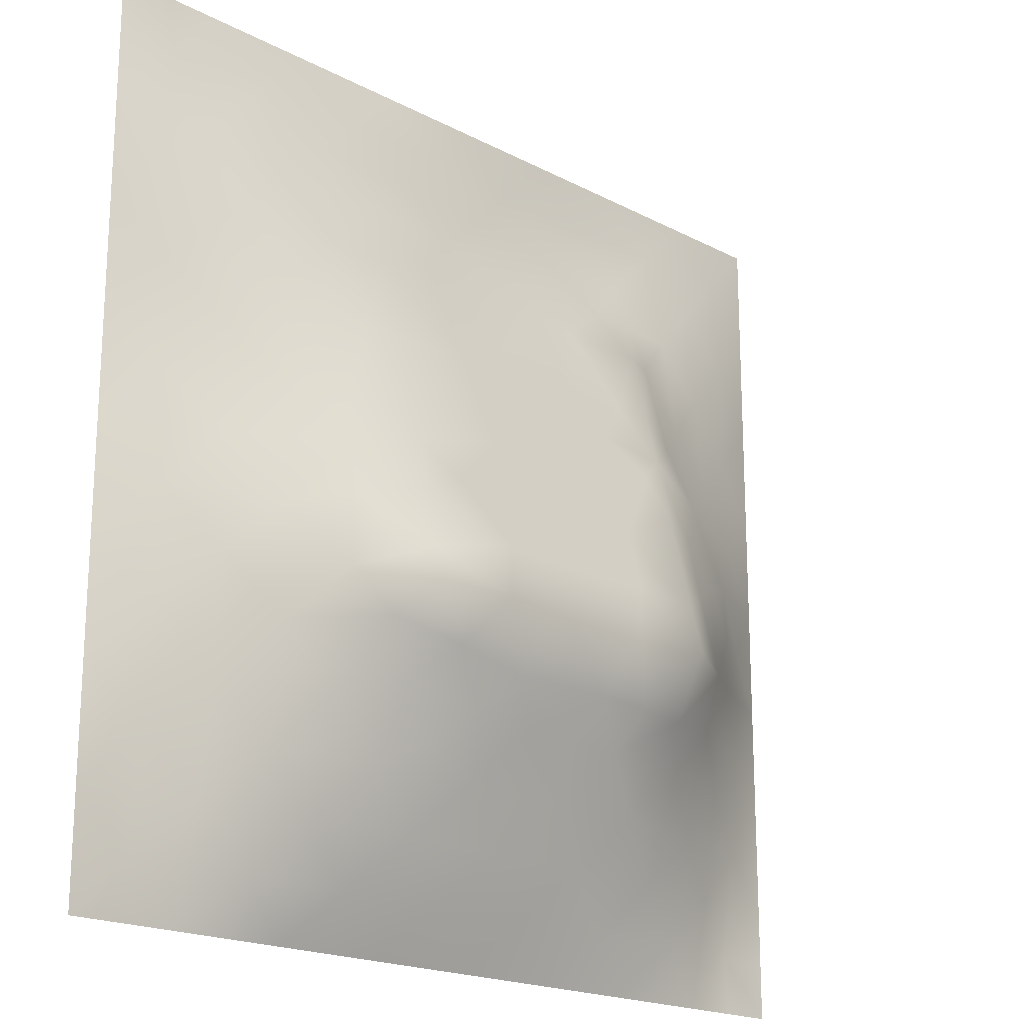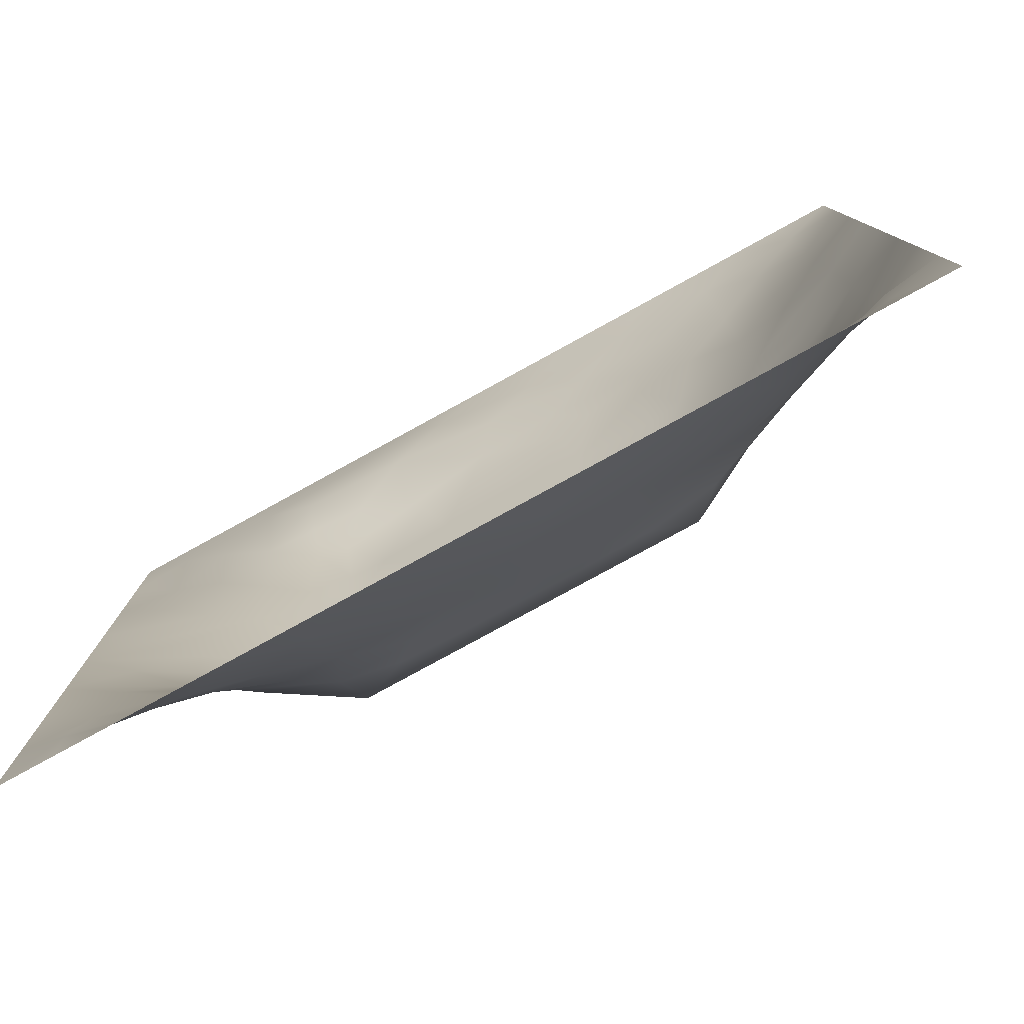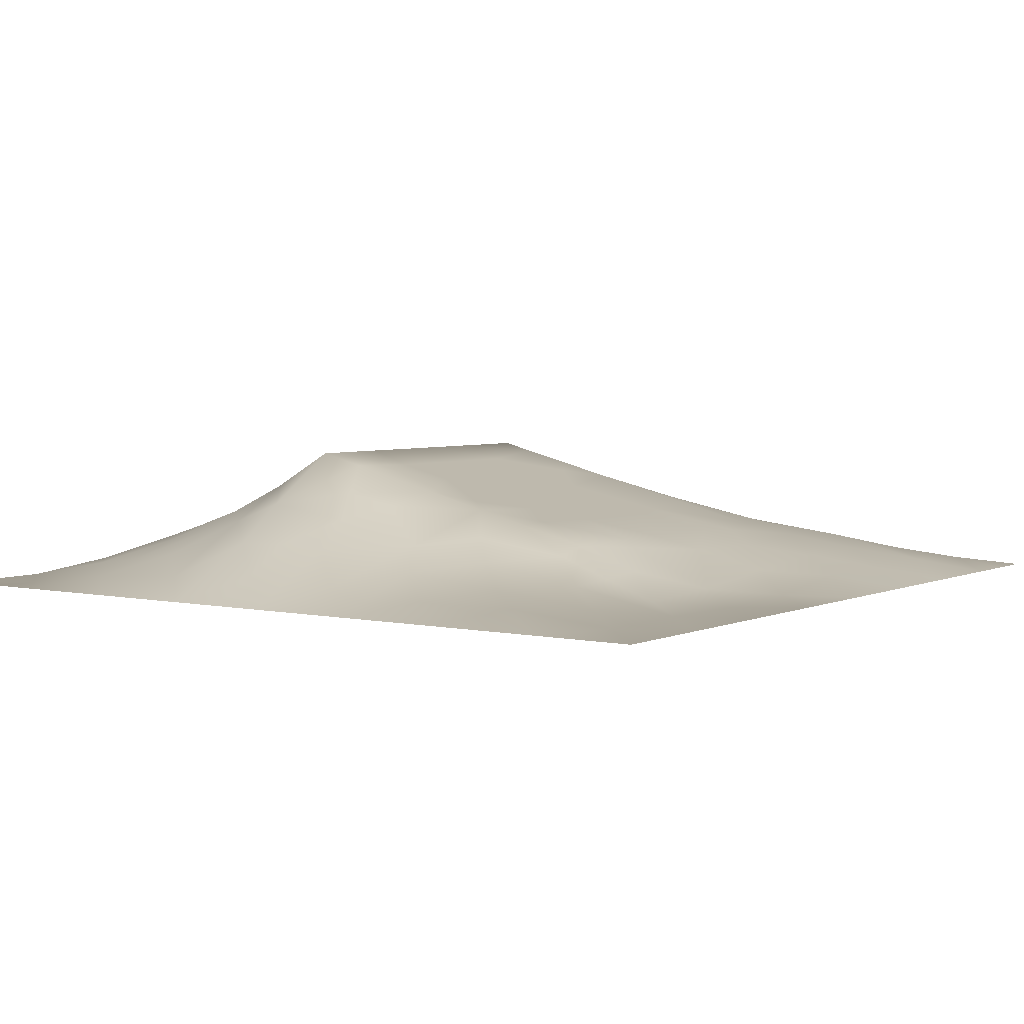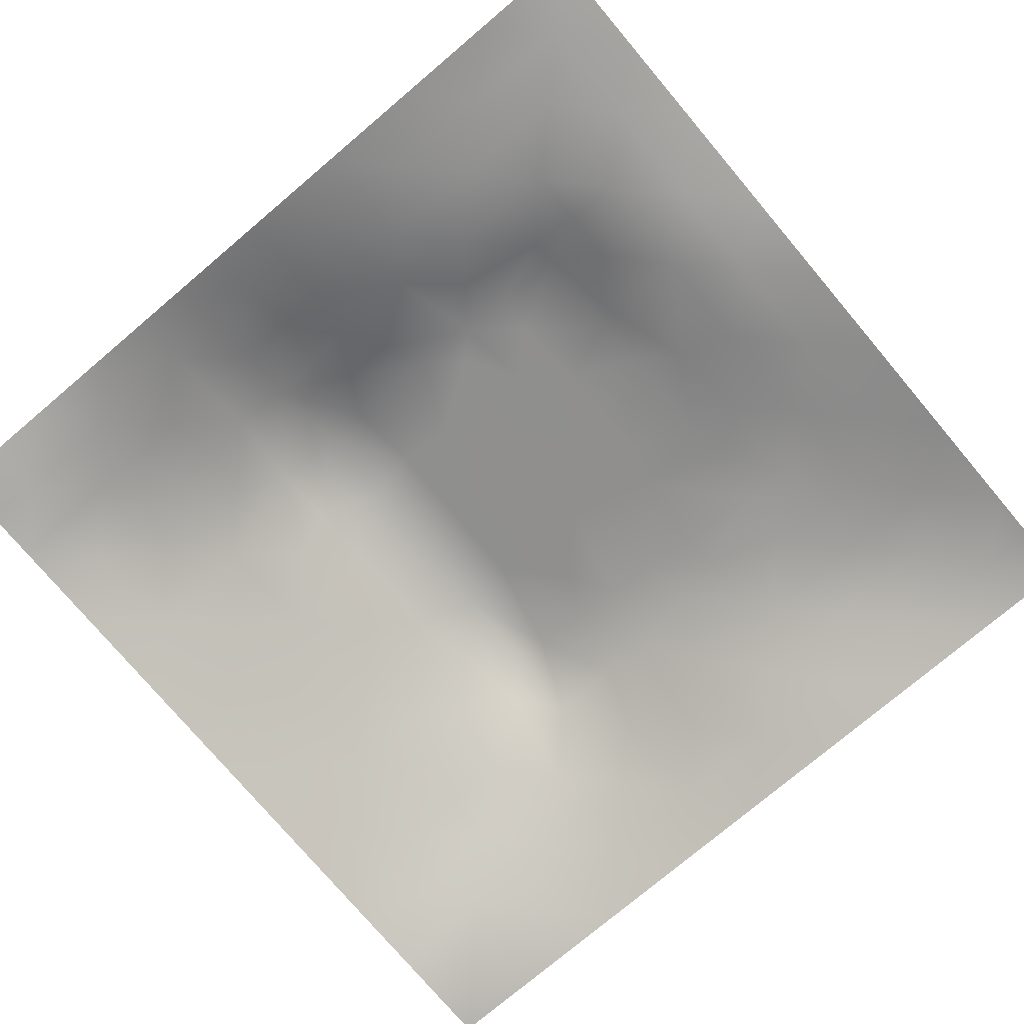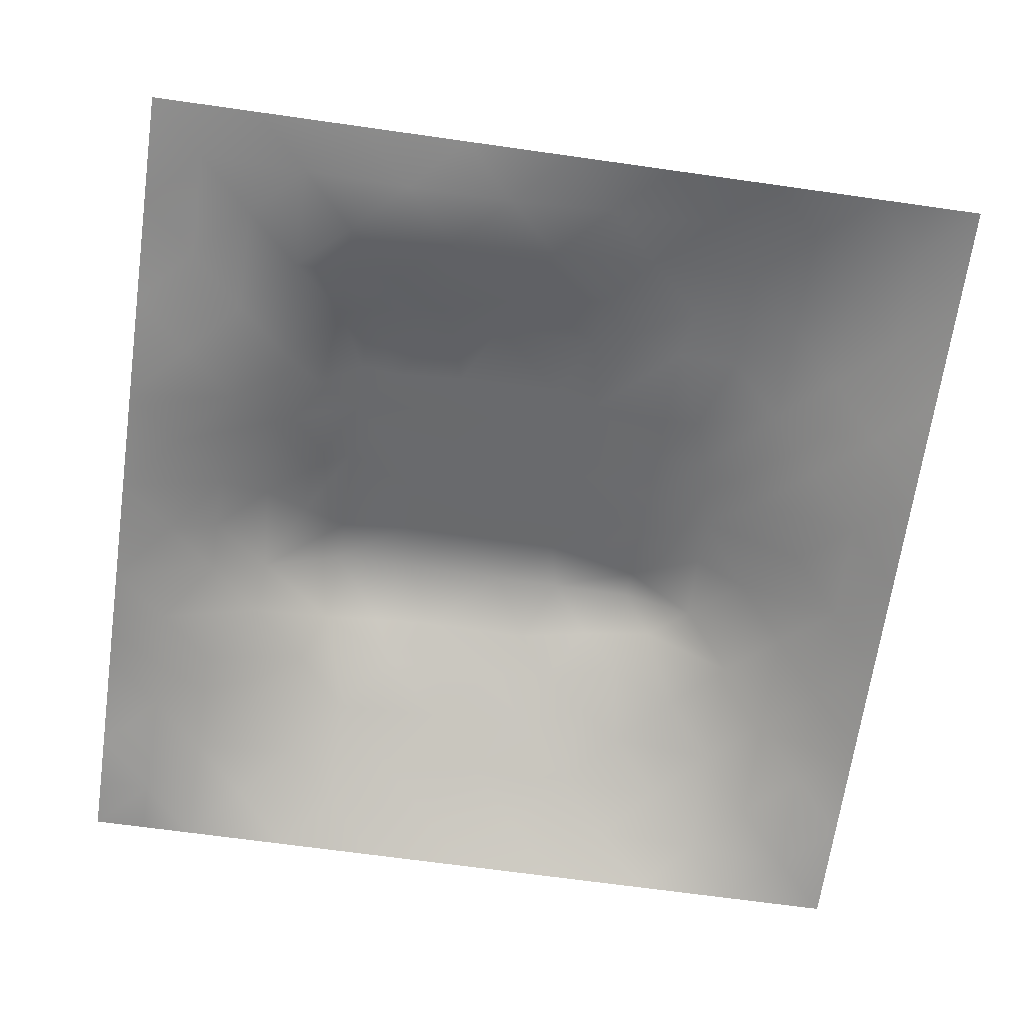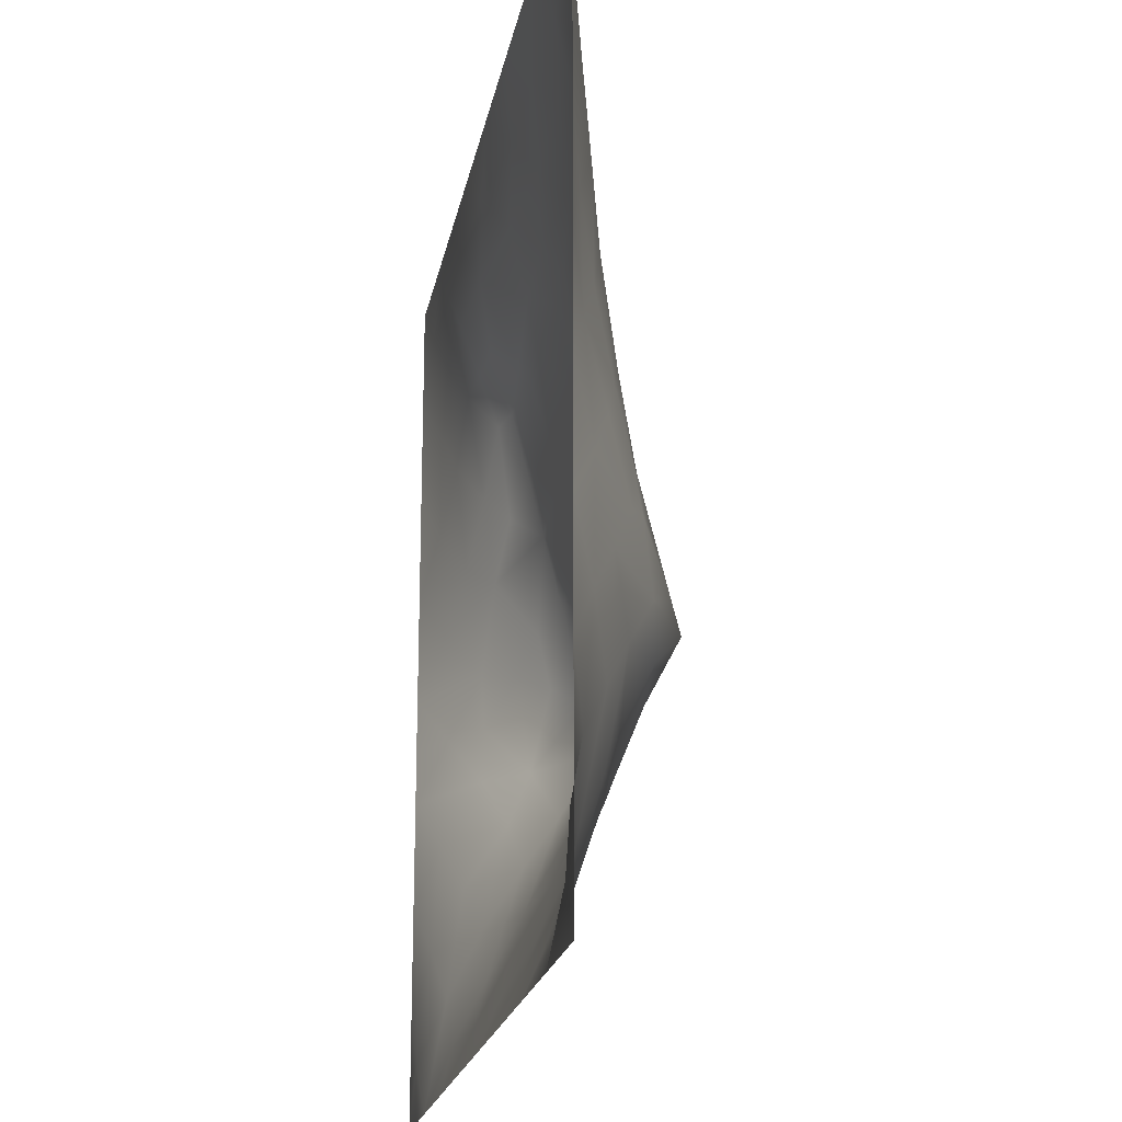
<metadata>
{"format":"obj","ext":"obj","renderer":"f3d","projection":"perspective","resolution":1024,"background":"white","views":[{"elev":-19.3,"azim":-44.6,"up":"+Y"},{"elev":-79.9,"azim":-151.3,"up":"+Y"},{"elev":4.2,"azim":125.4,"up":"+Z"},{"elev":-76.6,"azim":130.2,"up":"+Z"},{"elev":-67.1,"azim":171.9,"up":"+Z"},{"elev":-20.3,"azim":-100.3,"up":"+Y"}]}
</metadata>
<code>
v -0 0 -0
v 1 0 -0
v -0 1 0
v 1 1 0
v 0.5022 0.492 0.1305
v -0 0.5 0
v 0.5 1 0
v 1 0.5 0
v 0.5 -0 0
v 0.2481 0.75 0.0608
v 0.7525 0.7503 0.05506
v 0.2438 0.2446 0.08743
v 0.757 0.2452 0.08651
v 0.75 0 0
v 0.25 0 0
v 1 0.75 0
v 1 0.25 0
v 0.25 1 0
v 0.75 1 0
v 0 0.25 0
v 0 0.75 -0
v 0.362 0.2131 0.0975
v 0.6312 0.7697 0.05718
v 0.2394 0.5121 0.09937
v 0.8174 0.2472 0.06363
v 0.8827 0.3727 0.06016
v 0.6266 0.1219 0.05273
v 0.8832 0.4353 0.06161
v 0.8761 0.1239 0.02244
v 0.374 0.1201 0.058
v 0.1237 0.123 0.02748
v 0.4929 0.2437 0.1114
v 0.8766 0.6228 0.03866
v 0.6304 0.6217 0.09798
v 0.8754 0.8742 0.01347
v 0.3751 0.8743 0.03428
v 0.2574 0.5981 0.09194
v 0.1237 0.8758 0.02586
v 0.1233 0.6238 0.04244
v 0.625 0.8698 0.01338
v 0.1187 0.3727 0.05871
v 0.2476 0.1196 0.05254
v 0.8755 0.7484 0.02511
v 0.8774 0.2488 0.04014
v 0.2495 0.8755 0.03389
v 0.7503 0.8713 0.01012
v 0.1193 0.247 0.05138
v 0.1221 0.7501 0.04029
v 0.3197 0.5907 0.1055
v 0.5882 0.2955 0.1342
v 0.2488 0.8128 0.04789
v 0.882 0.498 0.05835
v 0.4299 0.7524 0.06489
v 0.2394 0.4512 0.1101
v 0 0.375 0
v 0.5002 0.872 0.02534
v 0.5021 0.6199 0.09826
v 0.2379 0.369 0.1188
v 0.1203 0.4982 0.05452
v 0.3703 0.4941 0.13
v 0.6311 0.2433 0.1083
v 0.5006 0.1197 0.06064
v 0.4993 0.3652 0.1628
v 0 0.625 0
v 0 0.875 0
v 0 0.125 0
v 0.625 1 0
v 0.875 1 0
v 0.125 1 0
v 0.375 1 0
v 1 0.375 0
v 1 0.125 0
v 1 0.875 0
v 1 0.625 0
v 0.375 0 0
v 0.125 0 0
v 0.875 0 0
v 0.625 0 0
v 0.7522 0.1209 0.04702
v 0.6342 0.4932 0.1305
v 0.7714 0.5129 0.1044
v 0.05907 0.3115 0.02877
v 0.1792 0.4342 0.08697
v 0.1786 0.3079 0.08354
v 0.05915 0.4366 0.03001
v 0.6874 0.9348 0.00193
v 0.6888 0.8098 0.0359
v 0.5623 0.9346 0.004709
v 0.06235 0.6871 0.01806
v 0.1843 0.687 0.06021
v 0.06208 0.5615 0.02159
v 0.1873 0.9384 0.01775
v 0.1855 0.8134 0.04501
v 0.06192 0.938 0.01101
v 0.4371 0.5565 0.1143
v 1 0.4375 0
v 0.5512 0.7529 0.06489
v 0.3119 0.8131 0.05398
v 0.4377 0.937 0.01712
v 0.9386 0.812 0.01621
v 0.8133 0.8114 0.02879
v 0.9375 0.9373 0.003696
v 0.8764 0.1863 0.03126
v 0.5672 0.5563 0.1145
v 0.7202 0.4207 0.1488
v 0.8236 0.5885 0.06371
v 0.8142 0.6857 0.04886
v 0.9392 0.5612 0.02353
v 0.7511 0.8105 0.03207
v 0.6908 0.5815 0.1082
v 0.4349 0.4287 0.1466
v 0.1866 0.0587 0.02637
v 0.06264 0.06246 0.004659
v 0.1827 0.1826 0.06012
v 0.312 0.05881 0.03052
v 0.3092 0.1816 0.07869
v 0.4375 0.0594 0.03114
v 0.8131 0.06067 0.01968
v 0.937 0.06291 -0.001615
v 0.5579 0.2421 0.109
v 0.5692 0.4284 0.1469
v 0.5261 0.802 0.04893
v 0.5649 0.1822 0.08369
v 0.6916 0.1819 0.07704
v 0.5629 0.06005 0.02937
v 0.938 0.3123 0.02066
v 0.8213 0.3089 0.08034
v 0.9404 0.4364 0.02841
v 0.3125 0.9373 0.01698
v 0.4654 0.6743 0.08455
v 0.8154 0.1848 0.04947
v 0.816 0.3671 0.1036
v 0.688 0.0605 0.02583
v 0.06284 0.1248 0.008686
v 0.9378 0.1874 0.01419
v 0.4367 0.1819 0.08481
v 0.06101 0.1867 0.01935
v 0.3868 0.7651 0.06283
v 0.9376 0.6863 0.01476
v 0.371 0.31 0.137
v 0.06057 0.8127 0.02034
v 0.8123 0.9363 0.00452
v 0.1833 0.5603 0.07175
v 0.77 0.6473 0.07166
v 0.3201 0.5282 0.1213
v 0.7205 0.366 0.1628
v 0.3208 0.3643 0.1628
v 0.7189 0.7537 0.0649
v 0.3191 0.7507 0.06542
v 0.6197 0.3657 0.1628
v 0.3207 0.4015 0.1533
v 0.2863 0.3247 0.1292
v 0.7195 0.6096 0.1011
v 0.7252 0.2933 0.1195
v 0.6734 0.6681 0.08608
v 0.325 0.2696 0.113
v 0.2786 0.6558 0.08377
v 0.7194 0.537 0.1195
v 0.6136 0.7532 0.0649
v 0.3204 0.4651 0.1372
v 0.4195 0.3649 0.1628
v 1 0.0625 -0
v 0.7721 0.45 0.1181
v 0.0625 1 0
v 0.4158 0.2486 0.116
v 0.426 0.8132 0.0471
v 0.8236 0.4788 0.08955
v 0.7542 0.183 0.06588
v 0.7192 0.6718 0.08547
v 0.4146 0.6578 0.08871
v 0.6363 0.4288 0.1468
v 0.3195 0.6523 0.08994
v 0.5907 0.6729 0.08505
v 0.9375 0 -0
v 0.457 0.2941 0.1352
v 0.2453 0.1812 0.07304
v 0.6579 0.2935 0.1316
v 0.1246 0.06116 0.01445
f 1 113 66
f 155 34 153
f 4 68 102
f 147 152 140
f 144 11 169
f 10 93 90
f 164 3 94
f 31 134 113
f 134 137 66
f 134 66 113
f 115 112 15
f 31 137 134
f 73 102 100
f 127 132 154
f 76 113 1
f 57 170 95
f 15 112 76
f 115 15 75
f 45 51 98
f 137 31 47
f 32 136 123
f 22 30 136
f 22 156 116
f 62 123 136
f 165 136 32
f 115 30 42
f 27 133 124
f 143 59 24
f 116 30 22
f 42 112 115
f 114 47 31
f 84 152 58
f 83 24 59
f 116 42 30
f 54 151 160
f 75 117 115
f 148 169 11
f 165 22 136
f 26 127 126
f 83 58 54
f 146 154 132
f 163 105 132
f 30 115 117
f 169 148 155
f 153 169 155
f 72 135 119
f 10 51 93
f 54 58 151
f 129 45 36
f 118 29 79
f 57 173 130
f 84 58 41
f 131 79 29
f 149 98 10
f 9 125 117
f 120 50 32
f 157 10 90
f 82 137 47
f 84 12 152
f 12 176 116
f 172 49 170
f 20 137 82
f 159 173 155
f 20 66 137
f 55 20 82
f 34 155 173
f 23 40 122
f 92 45 129
f 149 172 170
f 176 42 116
f 128 8 52
f 107 33 43
f 139 43 33
f 156 140 152
f 49 37 145
f 161 140 175
f 45 98 36
f 122 53 97
f 110 153 34
f 162 72 119
f 16 100 139
f 108 52 8
f 93 38 48
f 62 117 125
f 37 90 143
f 143 90 39
f 94 69 164
f 79 131 168
f 129 70 18
f 59 91 85
f 92 18 69
f 128 26 71
f 2 162 119
f 93 92 38
f 126 71 26
f 27 124 123
f 150 146 171
f 48 38 141
f 65 94 3
f 35 142 101
f 21 141 65
f 38 94 141
f 46 101 142
f 65 141 94
f 39 90 48
f 51 45 93
f 23 122 97
f 61 123 124
f 145 160 60
f 92 129 18
f 140 161 147
f 89 39 48
f 48 141 89
f 42 176 114
f 89 21 64
f 21 89 141
f 154 146 177
f 149 10 157
f 6 91 64
f 165 175 140
f 6 55 85
f 24 83 54
f 152 147 58
f 151 58 147
f 167 163 132
f 24 54 160
f 34 173 57
f 123 62 27
f 27 125 133
f 43 101 107
f 56 88 99
f 39 89 91
f 169 153 144
f 59 85 83
f 38 92 94
f 37 157 90
f 37 143 24
f 149 138 98
f 26 28 132
f 135 72 17
f 155 148 159
f 51 10 98
f 78 133 125
f 17 126 135
f 104 95 5
f 130 53 170
f 44 135 126
f 105 158 80
f 57 95 104
f 39 91 143
f 34 57 104
f 156 152 12
f 43 139 100
f 6 85 91
f 139 33 74
f 60 160 111
f 11 144 107
f 103 44 25
f 63 111 161
f 119 29 77
f 80 110 104
f 124 154 61
f 12 116 156
f 41 83 85
f 37 49 157
f 144 153 106
f 33 106 108
f 106 153 81
f 110 34 104
f 101 11 107
f 80 104 5
f 158 153 110
f 121 171 80
f 105 146 132
f 81 153 158
f 158 110 80
f 99 36 56
f 167 106 81
f 36 99 129
f 107 106 33
f 11 109 148
f 82 47 41
f 150 177 146
f 59 143 91
f 74 108 8
f 87 148 109
f 84 41 47
f 35 100 102
f 138 53 166
f 144 106 107
f 111 5 60
f 79 124 133
f 95 60 5
f 88 56 40
f 118 77 29
f 105 163 158
f 12 84 114
f 69 94 92
f 47 114 84
f 56 166 122
f 63 150 121
f 111 151 161
f 32 50 175
f 52 108 106
f 122 166 53
f 151 147 161
f 86 46 142
f 53 130 97
f 55 82 85
f 68 142 102
f 42 114 112
f 142 35 102
f 87 46 40
f 46 109 101
f 19 86 142
f 88 40 86
f 23 87 40
f 86 40 46
f 23 148 87
f 87 109 46
f 63 175 50
f 23 159 148
f 24 145 37
f 56 122 40
f 67 88 86
f 31 112 114
f 7 70 99
f 67 7 88
f 19 67 86
f 68 19 142
f 41 85 82
f 83 41 58
f 73 4 102
f 16 73 100
f 74 16 139
f 96 8 128
f 138 166 98
f 126 17 71
f 48 90 93
f 77 118 14
f 60 95 145
f 28 52 167
f 49 145 95
f 63 121 111
f 70 129 99
f 57 130 170
f 109 11 101
f 25 44 127
f 64 91 89
f 25 127 13
f 22 165 156
f 132 127 26
f 151 111 160
f 131 13 168
f 131 25 13
f 36 98 166
f 178 31 113
f 167 52 106
f 76 178 113
f 163 167 81
f 166 56 36
f 171 105 80
f 29 119 135
f 121 80 5
f 52 28 128
f 121 5 111
f 63 161 175
f 44 126 127
f 176 12 114
f 178 76 112
f 28 26 128
f 81 158 163
f 120 123 61
f 35 101 43
f 23 97 159
f 97 130 173
f 154 13 127
f 50 177 150
f 124 13 154
f 160 145 24
f 174 2 119
f 133 78 14
f 171 121 150
f 35 43 100
f 71 96 128
f 120 32 123
f 108 74 33
f 77 174 119
f 9 117 75
f 93 45 92
f 78 125 9
f 50 120 61
f 118 133 14
f 136 30 62
f 135 44 103
f 103 131 29
f 117 62 30
f 79 133 118
f 168 13 124
f 168 124 79
f 95 170 49
f 103 25 131
f 7 99 88
f 135 103 29
f 167 132 28
f 125 27 62
f 49 172 157
f 172 149 157
f 97 173 159
f 32 175 165
f 140 156 165
f 171 146 105
f 154 177 61
f 177 50 61
f 31 178 112
f 50 150 63
f 53 138 170
f 149 170 138

</code>
